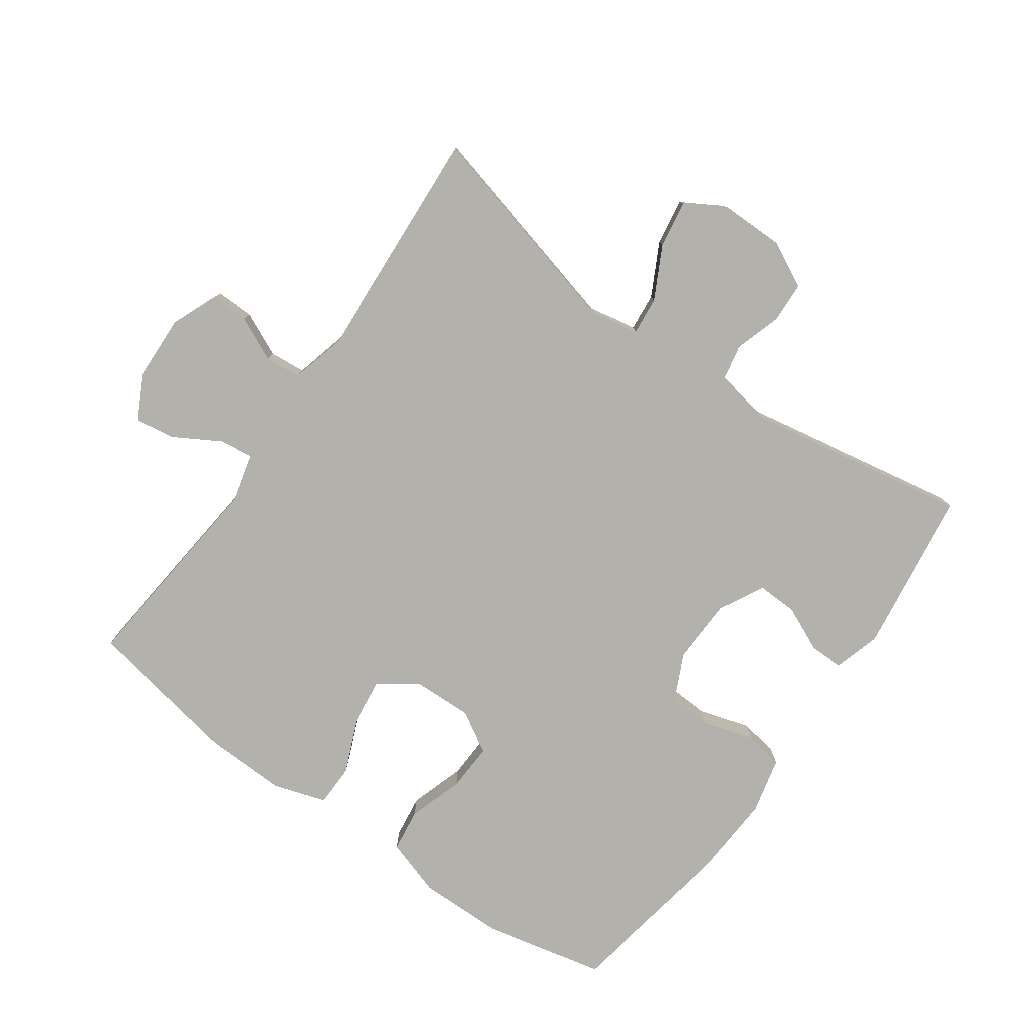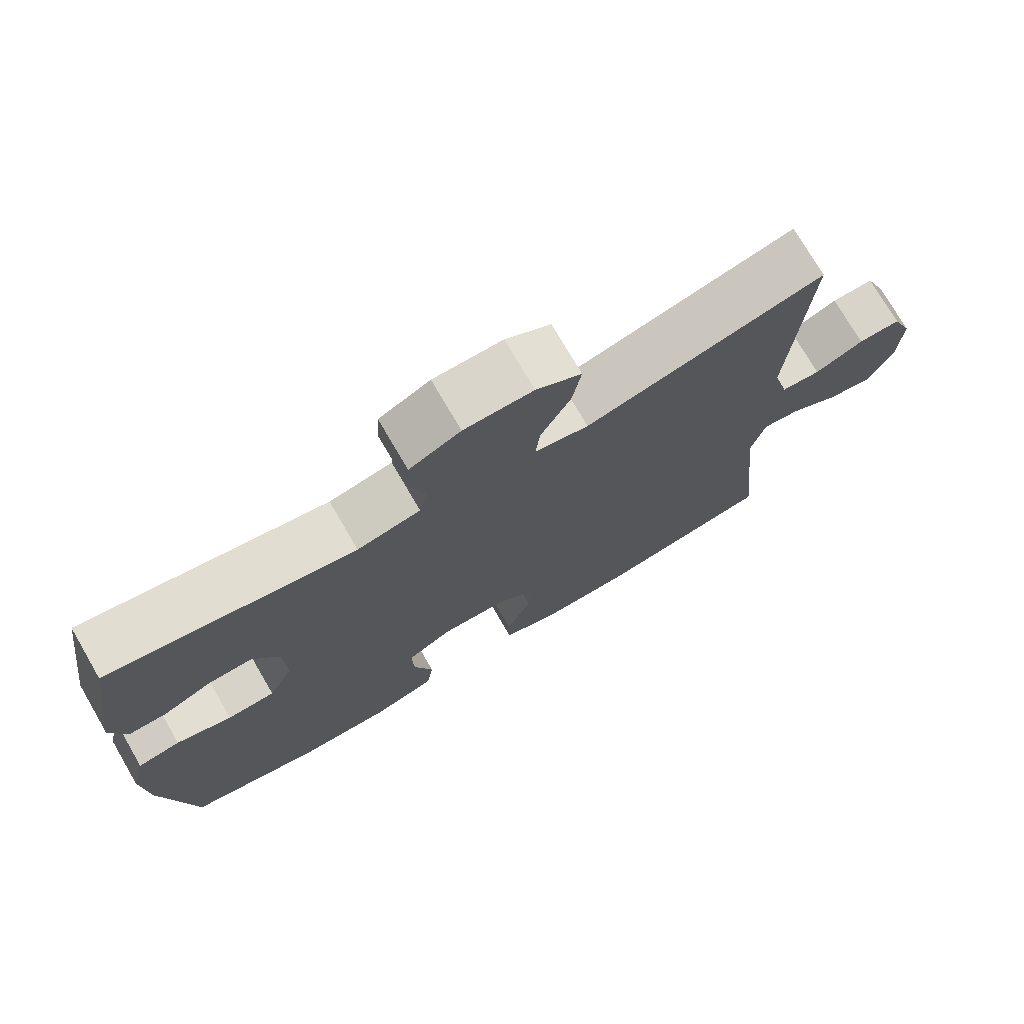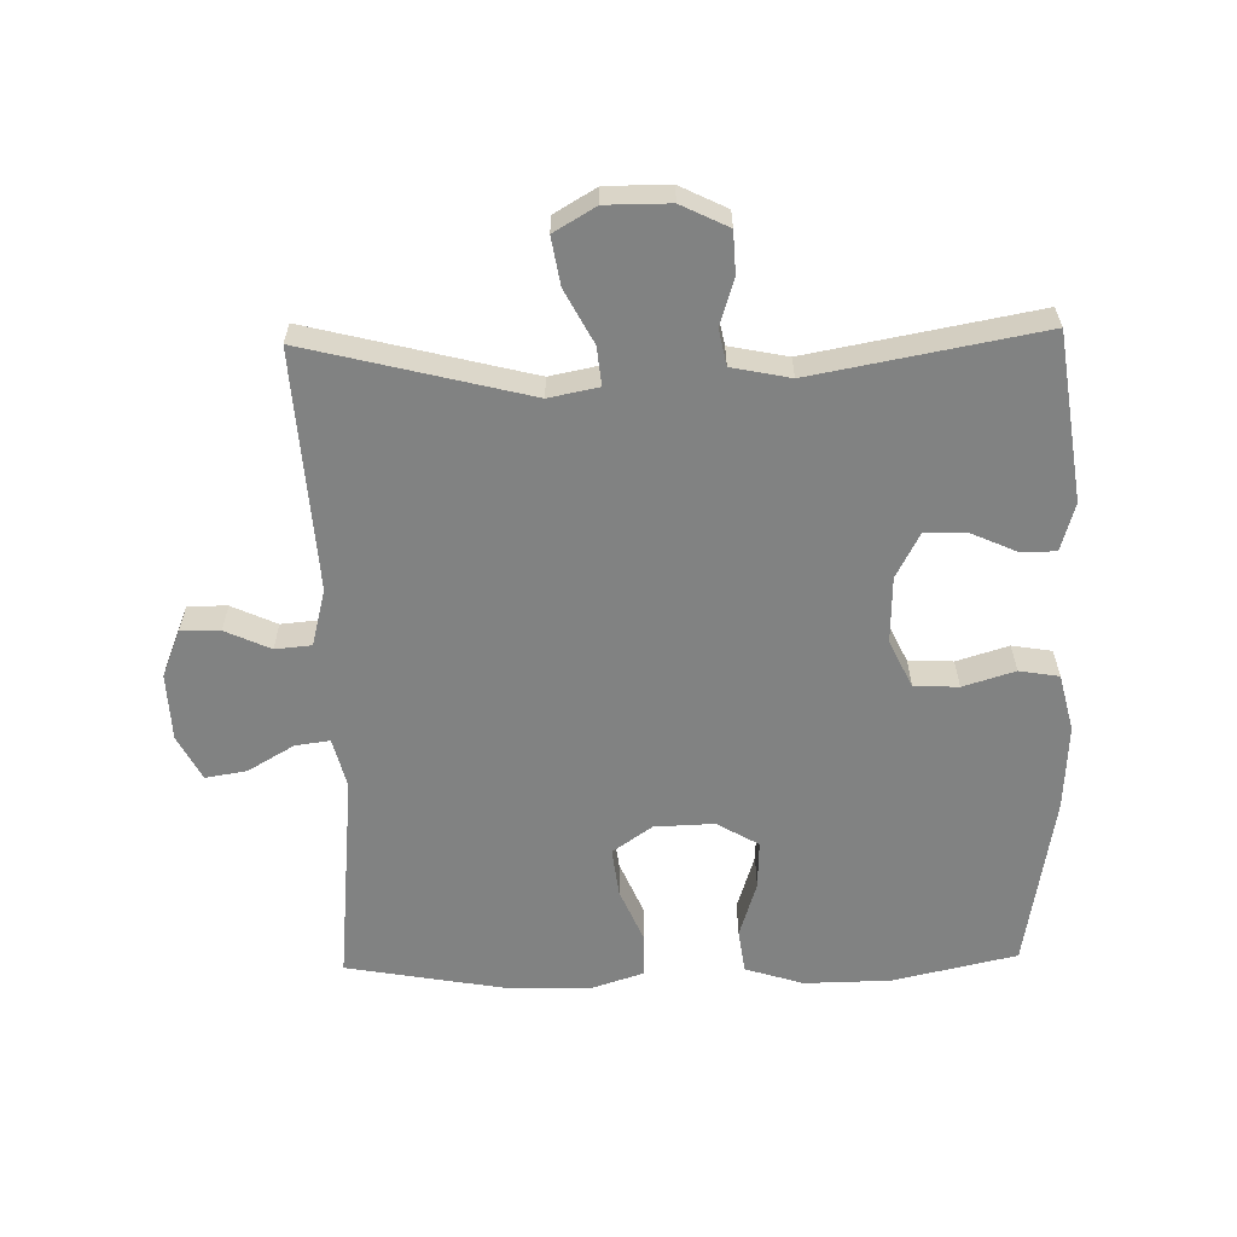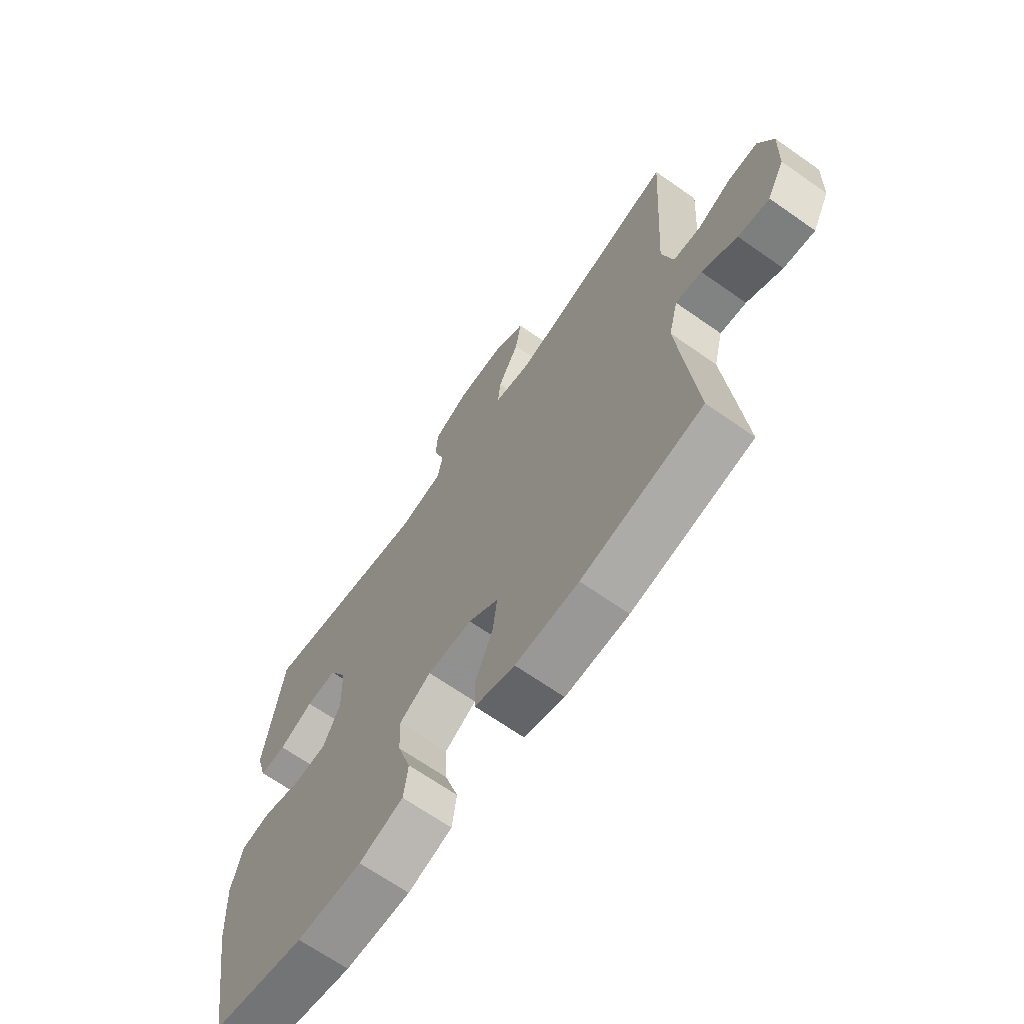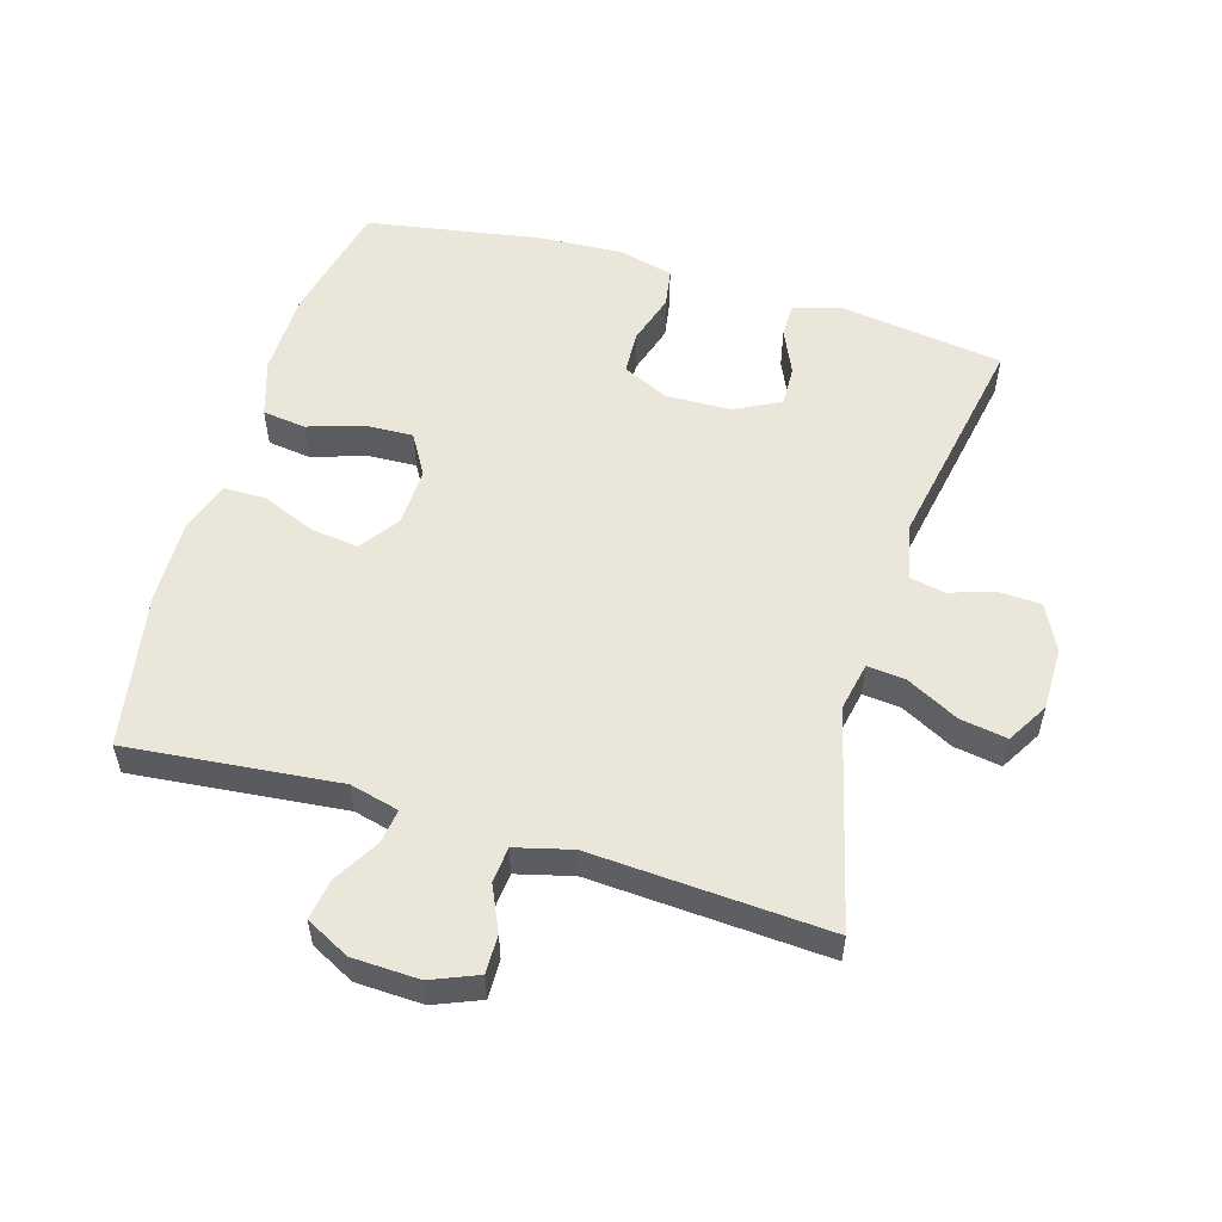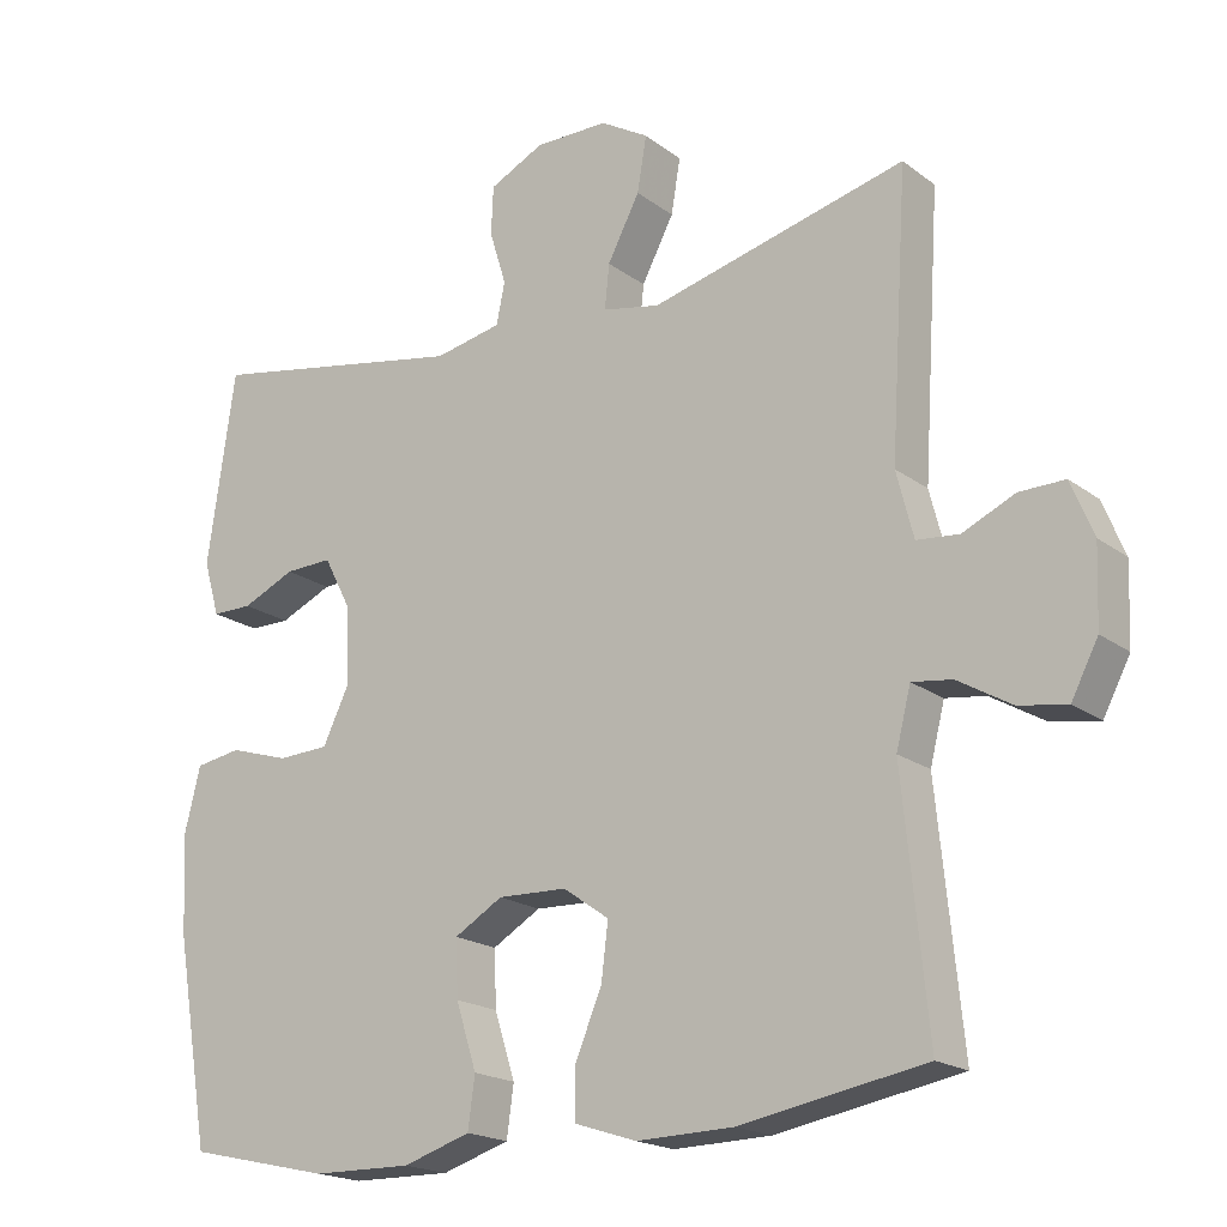
<metadata>
{"format":"obj","ext":"obj","renderer":"f3d","projection":"perspective","resolution":1024,"background":"white","views":[{"elev":-79.1,"azim":-35.5,"up":"+Y"},{"elev":74.6,"azim":149.8,"up":"+Z"},{"elev":-60.6,"azim":1.3,"up":"+Y"},{"elev":-67.5,"azim":-125.1,"up":"+Z"},{"elev":54.7,"azim":-73.5,"up":"+Y"},{"elev":-19.0,"azim":-143.9,"up":"+Z"}]}
</metadata>
<code>
v 0.5 0.07 -0.5
v 0.313 0.07 -0.542
v 0.183 0.07 -0.544
v 0.095 0.07 -0.516
v 0.086 0.07 -0.45
v 0.113 0.07 -0.365
v 0.116 0.07 -0.292
v 0.053 0.07 -0.255
v -0.037 0.07 -0.258
v -0.097 0.07 -0.3
v -0.088 0.07 -0.373
v -0.053 0.07 -0.456
v -0.054 0.07 -0.52
v -0.134 0.07 -0.546
v -0.26 0.07 -0.543
v -0.5 0.07 -0.5
v -0.468 0.07 -0.177
v -0.487 0.07 -0.102
v -0.539 0.07 -0.109
v -0.609 0.07 -0.15
v -0.671 0.07 -0.16
v -0.706 0.07 -0.093
v -0.71 0.07 0.009
v -0.681 0.07 0.08
v -0.622 0.07 0.079
v -0.554 0.07 0.048
v -0.499 0.07 0.053
v -0.477 0.07 0.139
v -0.5 0.07 0.5
v -0.167 0.07 0.416
v -0.092 0.07 0.431
v -0.098 0.07 0.489
v -0.14 0.07 0.569
v -0.152 0.07 0.641
v -0.089 0.07 0.678
v 0.007 0.07 0.678
v 0.078 0.07 0.643
v 0.081 0.07 0.58
v 0.059 0.07 0.509
v 0.07 0.07 0.455
v 0.158 0.07 0.437
v 0.5 0.07 0.5
v 0.536 0.07 0.248
v 0.515 0.07 0.176
v 0.462 0.07 0.176
v 0.393 0.07 0.207
v 0.331 0.07 0.209
v 0.295 0.07 0.14
v 0.292 0.07 0.04
v 0.326 0.07 -0.031
v 0.393 0.07 -0.034
v 0.471 0.07 -0.01
v 0.531 0.07 -0.02
v 0.552 0.07 -0.106
v 0.545 0.07 -0.234
v 0.5 0 -0.5
v 0.313 0 -0.542
v 0.183 0 -0.544
v 0.095 0 -0.516
v 0.086 0 -0.45
v 0.113 0 -0.365
v 0.116 0 -0.292
v 0.053 0 -0.255
v -0.037 0 -0.258
v -0.097 0 -0.3
v -0.088 0 -0.373
v -0.053 0 -0.456
v -0.054 0 -0.52
v -0.134 0 -0.546
v -0.26 0 -0.543
v -0.5 0 -0.5
v -0.468 0 -0.177
v -0.487 0 -0.102
v -0.539 0 -0.109
v -0.609 0 -0.15
v -0.671 0 -0.16
v -0.706 0 -0.093
v -0.71 0 0.009
v -0.681 0 0.08
v -0.622 0 0.079
v -0.554 0 0.048
v -0.499 0 0.053
v -0.477 0 0.139
v -0.5 0 0.5
v -0.167 0 0.416
v -0.092 0 0.431
v -0.098 0 0.489
v -0.14 0 0.569
v -0.152 0 0.641
v -0.089 0 0.678
v 0.007 0 0.678
v 0.078 0 0.643
v 0.081 0 0.58
v 0.059 0 0.509
v 0.07 0 0.455
v 0.158 0 0.437
v 0.5 0 0.5
v 0.536 0 0.248
v 0.515 0 0.176
v 0.462 0 0.176
v 0.393 0 0.207
v 0.331 0 0.209
v 0.295 0 0.14
v 0.292 0 0.04
v 0.326 0 -0.031
v 0.393 0 -0.034
v 0.471 0 -0.01
v 0.531 0 -0.02
v 0.552 0 -0.106
v 0.545 0 -0.234
f 4 5 6
f 3 4 6
f 2 3 6
f 1 2 6
f 55 1 6
f 54 55 6
f 53 54 6
f 52 53 6
f 51 52 6
f 50 51 6 7
f 49 50 7 8
f 48 49 8 9
f 47 48 9 10
f 44 45 46
f 43 44 46
f 42 43 46
f 41 42 46
f 40 41 46 47
f 37 38 39
f 36 37 39
f 35 36 39
f 34 35 39
f 33 34 39
f 32 33 39
f 31 32 39 40
f 40 47 10
f 31 40 10
f 30 31 10
f 24 25 26
f 23 24 26
f 22 23 26
f 21 22 26
f 20 21 26
f 19 20 26
f 18 19 26 27
f 17 18 27 28
f 15 16 17
f 14 15 17
f 13 14 17
f 12 13 17
f 11 12 17
f 10 11 17 28
f 10 28 29 30
f 61 60 59
f 61 59 58
f 61 58 57
f 61 57 56
f 61 56 110
f 61 110 109
f 61 109 108
f 61 108 107
f 61 107 106
f 62 61 106 105
f 63 62 105 104
f 64 63 104 103
f 65 64 103 102
f 101 100 99
f 101 99 98
f 101 98 97
f 101 97 96
f 102 101 96 95
f 94 93 92
f 94 92 91
f 94 91 90
f 94 90 89
f 94 89 88
f 94 88 87
f 95 94 87 86
f 65 102 95
f 65 95 86
f 65 86 85
f 81 80 79
f 81 79 78
f 81 78 77
f 81 77 76
f 81 76 75
f 81 75 74
f 82 81 74 73
f 83 82 73 72
f 72 71 70
f 72 70 69
f 72 69 68
f 72 68 67
f 72 67 66
f 83 72 66 65
f 85 84 83 65
f 1 56 57 2
f 2 57 58 3
f 3 58 59 4
f 4 59 60 5
f 5 60 61 6
f 6 61 62 7
f 7 62 63 8
f 8 63 64 9
f 9 64 65 10
f 10 65 66 11
f 11 66 67 12
f 12 67 68 13
f 13 68 69 14
f 14 69 70 15
f 15 70 71 16
f 16 71 72 17
f 17 72 73 18
f 18 73 74 19
f 19 74 75 20
f 20 75 76 21
f 21 76 77 22
f 22 77 78 23
f 23 78 79 24
f 24 79 80 25
f 25 80 81 26
f 26 81 82 27
f 27 82 83 28
f 28 83 84 29
f 29 84 85 30
f 30 85 86 31
f 31 86 87 32
f 32 87 88 33
f 33 88 89 34
f 34 89 90 35
f 35 90 91 36
f 36 91 92 37
f 37 92 93 38
f 38 93 94 39
f 39 94 95 40
f 40 95 96 41
f 41 96 97 42
f 42 97 98 43
f 43 98 99 44
f 44 99 100 45
f 45 100 101 46
f 46 101 102 47
f 47 102 103 48
f 48 103 104 49
f 49 104 105 50
f 50 105 106 51
f 51 106 107 52
f 52 107 108 53
f 53 108 109 54
f 54 109 110 55
f 55 110 56 1

</code>
